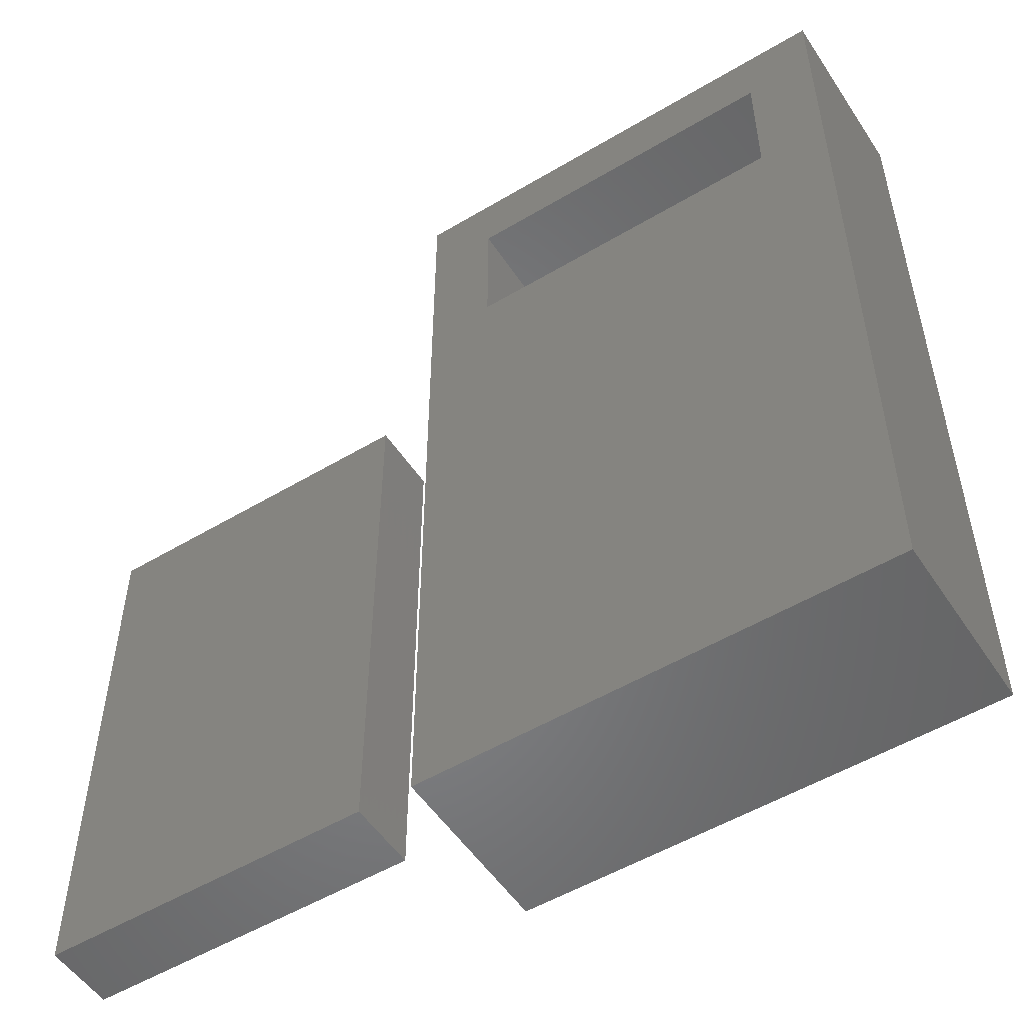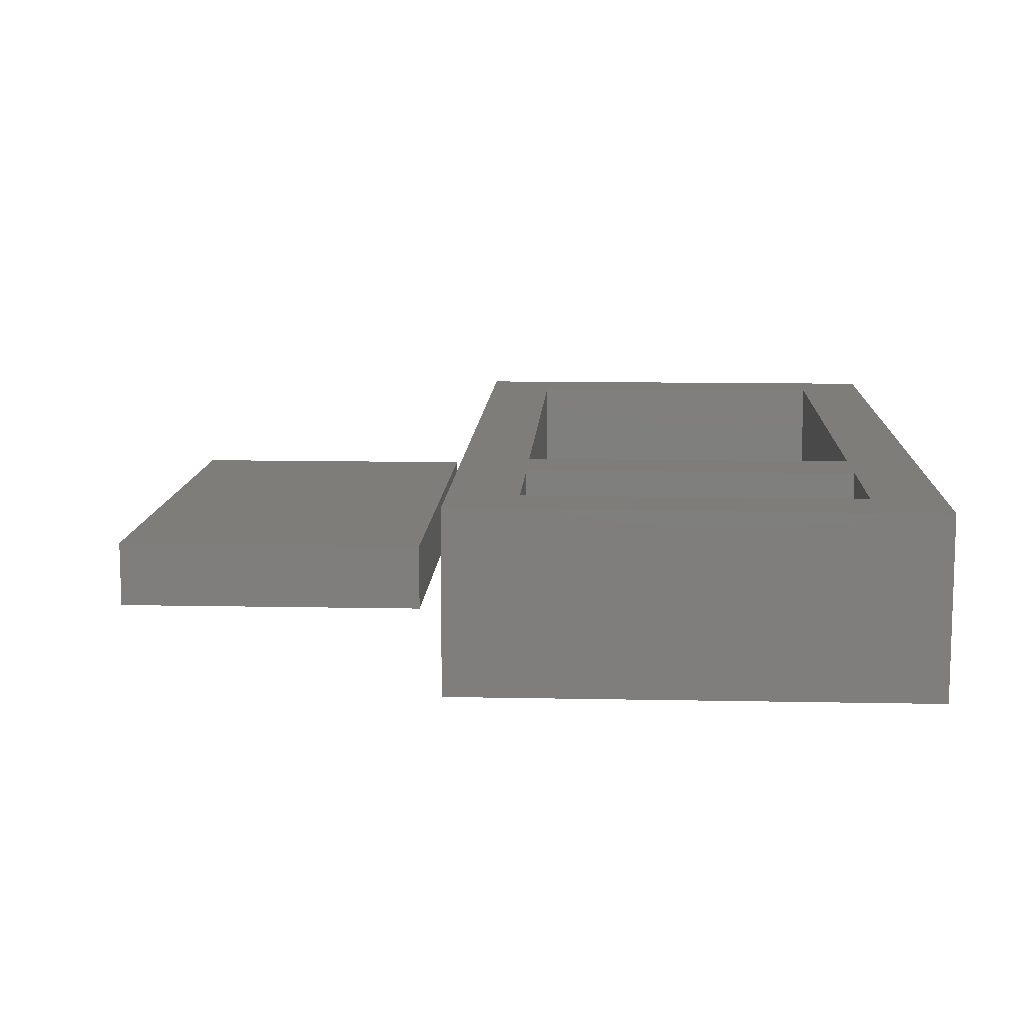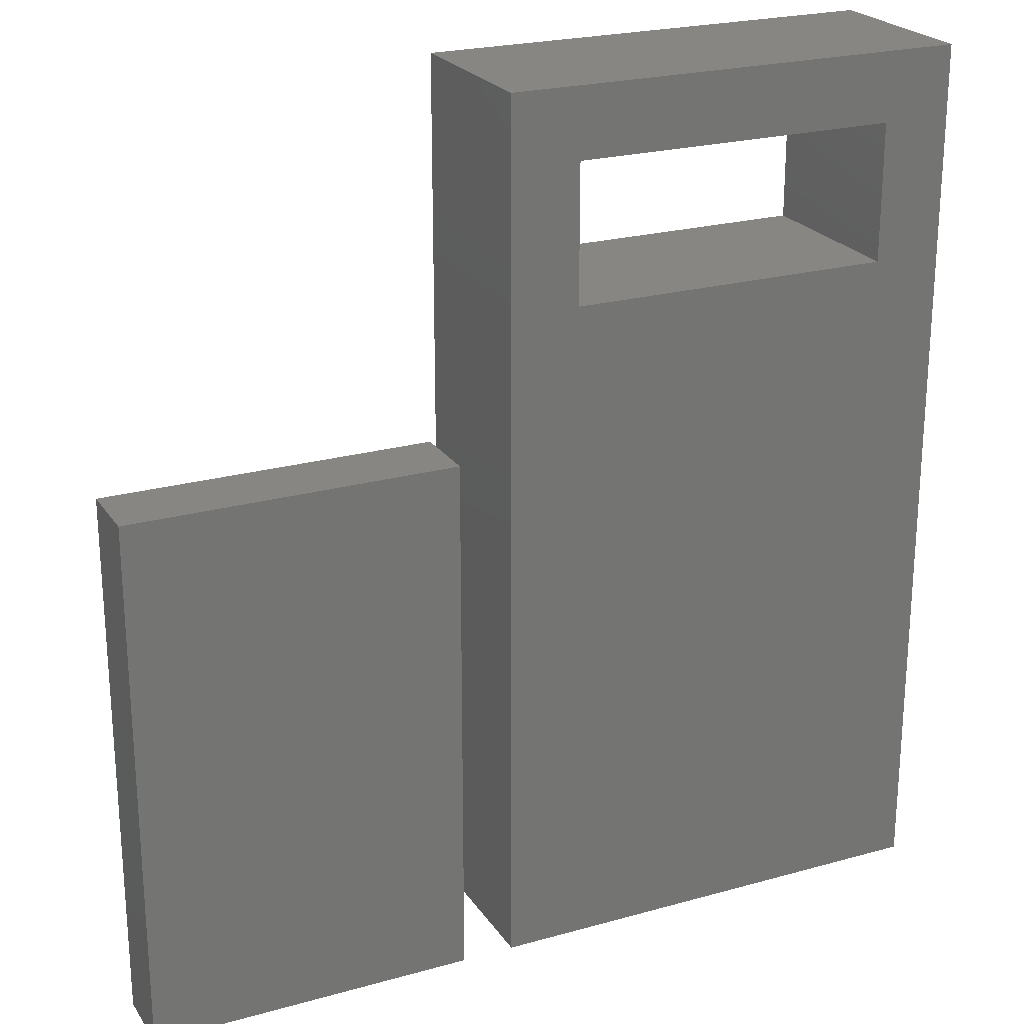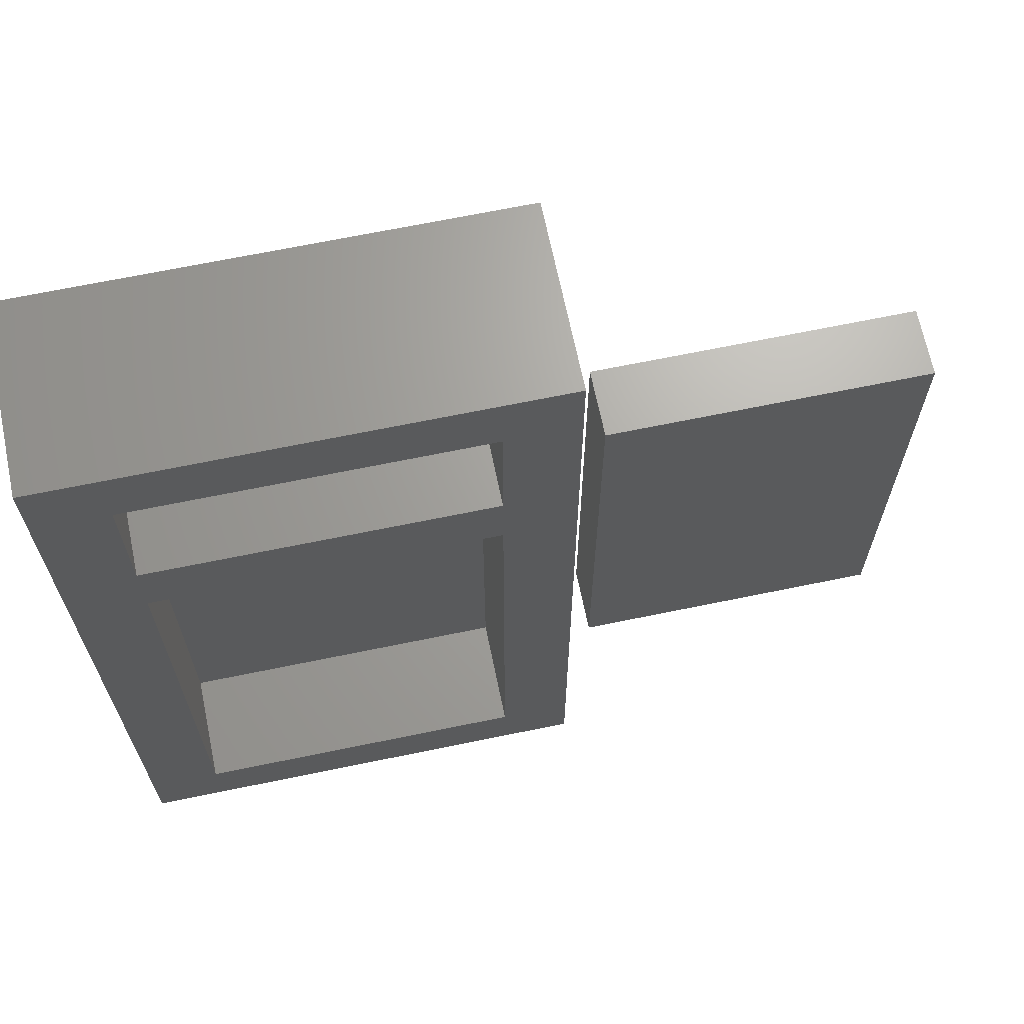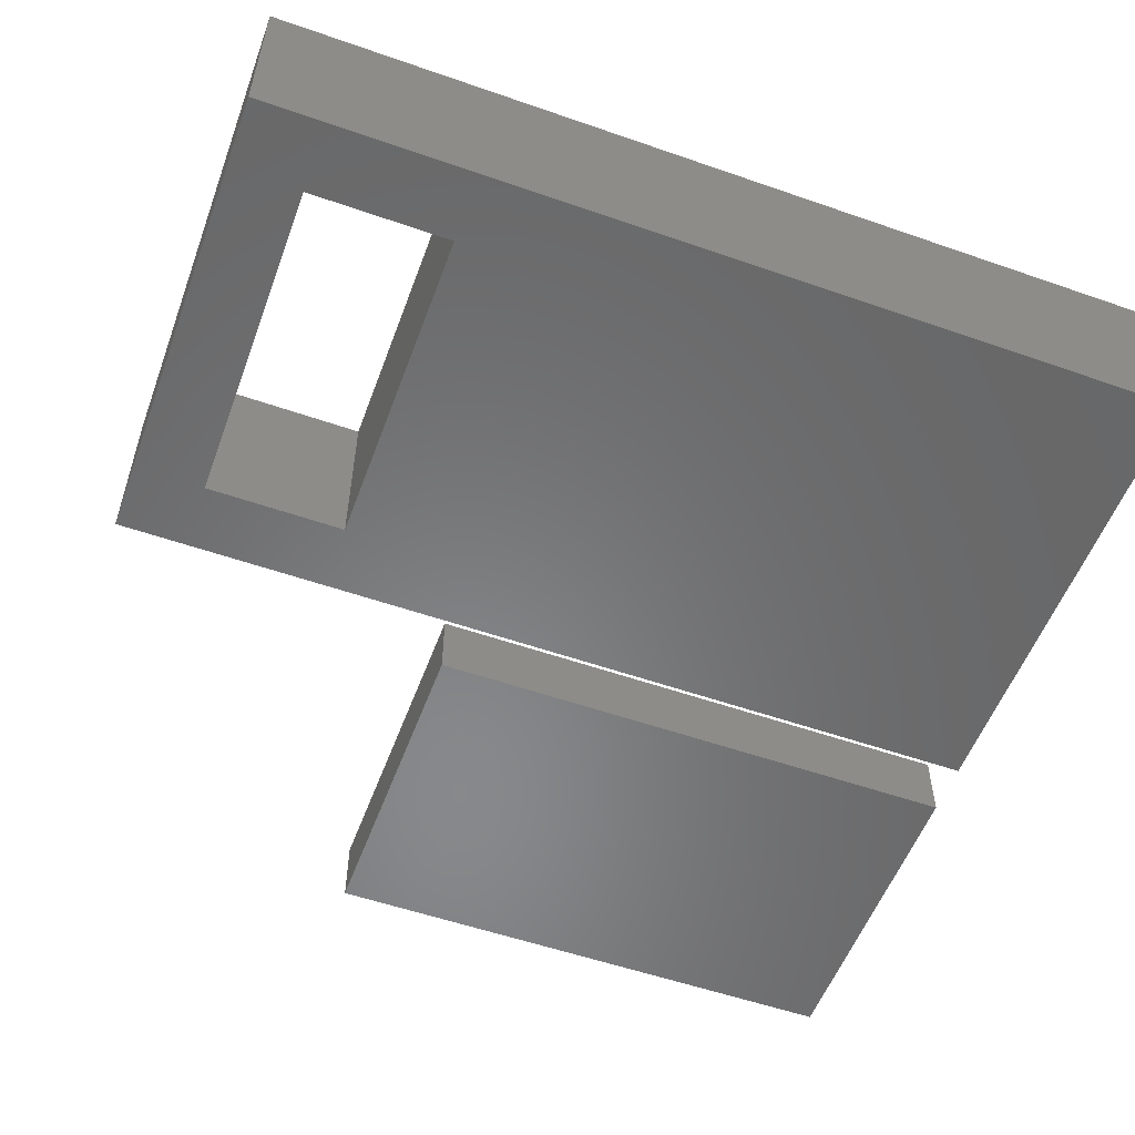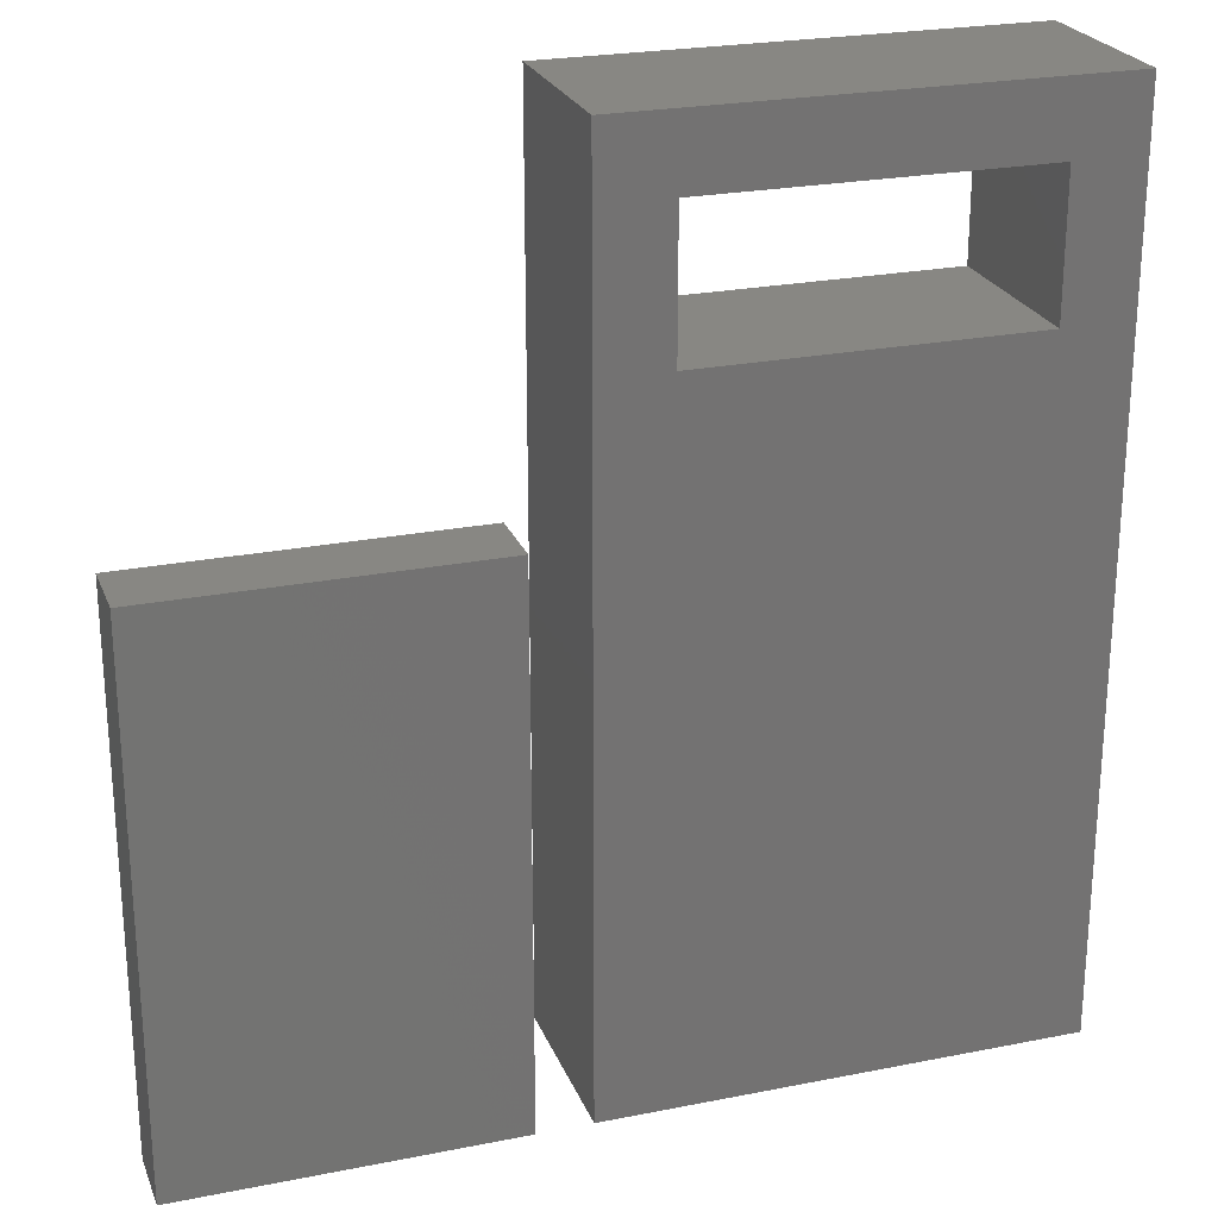
<metadata>
{"format":"stl","ext":"stl","renderer":"f3d","projection":"perspective","resolution":1024,"background":"white","views":[{"elev":-52.6,"azim":-147.3,"up":"+Y"},{"elev":11.0,"azim":-177.1,"up":"+Z"},{"elev":23.2,"azim":154.7,"up":"+Y"},{"elev":67.4,"azim":-11.7,"up":"+Y"},{"elev":-54.9,"azim":-110.2,"up":"+Z"},{"elev":24.2,"azim":161.8,"up":"+Y"}]}
</metadata>
<code>
# stl→obj: 32 verts, 60 faces
v 0 0 0
v 0 25.67 5.14
v 0 25.67 0
v 0 0 5.14
v 2 19.67 5.14
v 11.47 17.67 5.14
v 11.47 19.67 5.14
v 2 17.67 5.14
v 13.47 25.67 5.14
v 11.47 23.67 5.14
v 2 23.67 5.14
v 13.47 0 5.14
v 11.47 2 5.14
v 2 2 5.14
v 13.47 25.67 0
v 13.47 0 0
v 11.47 19.67 0
v 2 19.67 0
v 11.47 23.67 0
v 2 23.67 0
v 2 17.67 2
v 2 2 2
v 11.47 2 2
v 11.47 17.67 2
v 15 0 0
v 15 15.67 2
v 15 15.67 0
v 15 0 2
v 24.47 0 2
v 24.47 15.67 2
v 24.47 15.67 0
v 24.47 0 0
f 1 2 3
f 2 1 4
f 5 6 7
f 6 5 8
f 7 9 10
f 9 11 10
f 2 5 11
f 5 2 8
f 4 8 2
f 2 11 9
f 6 9 7
f 9 6 12
f 13 12 6
f 14 12 13
f 14 4 12
f 8 4 14
f 12 15 9
f 15 12 16
f 15 2 9
f 2 15 3
f 16 17 15
f 16 18 17
f 3 18 1
f 1 18 16
f 19 15 17
f 20 15 19
f 20 3 15
f 18 3 20
f 1 12 4
f 12 1 16
f 14 21 8
f 21 14 22
f 23 6 24
f 6 23 13
f 21 23 24
f 23 21 22
f 23 14 13
f 14 23 22
f 21 6 8
f 6 21 24
f 5 20 11
f 20 5 18
f 17 10 19
f 10 17 7
f 20 10 11
f 10 20 19
f 17 5 7
f 5 17 18
f 25 26 27
f 26 25 28
f 26 29 30
f 29 26 28
f 29 31 30
f 31 29 32
f 25 31 32
f 31 25 27
f 25 29 28
f 29 25 32
f 31 26 30
f 26 31 27

</code>
